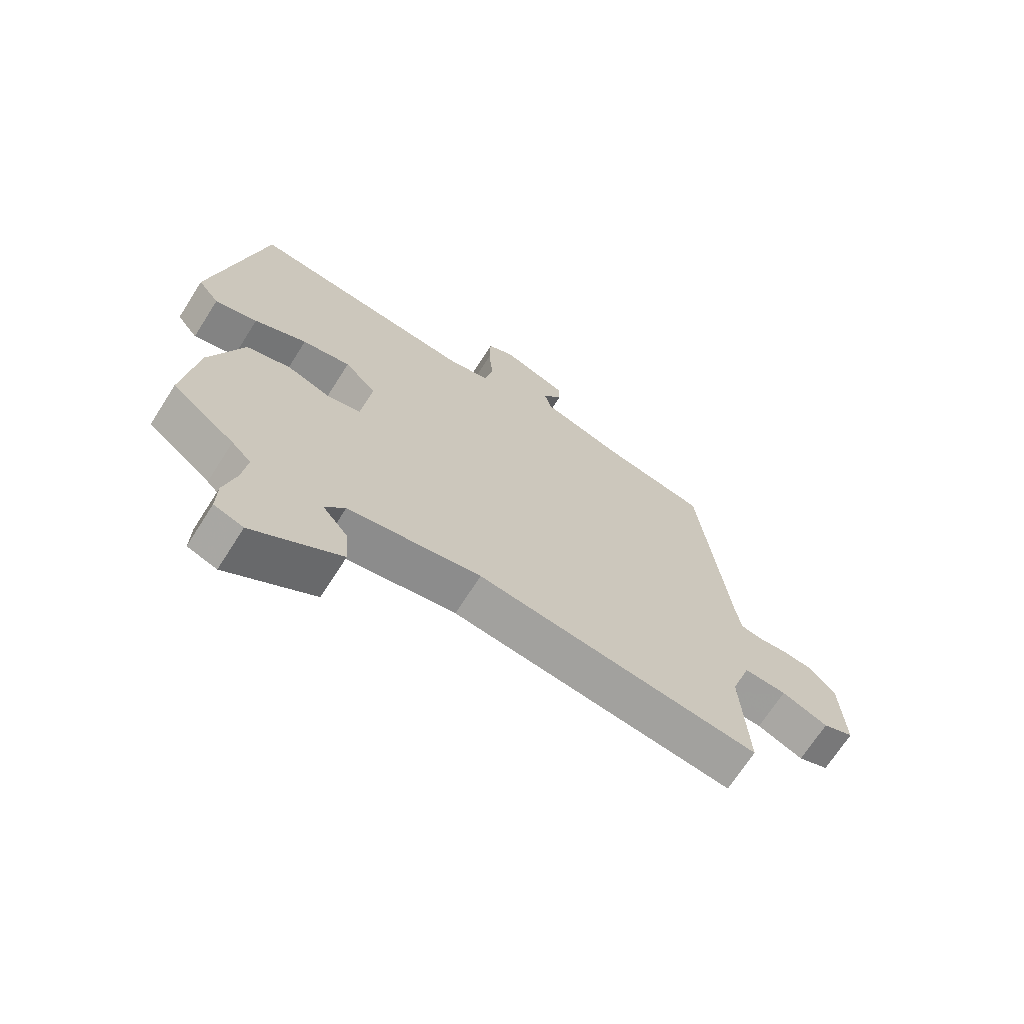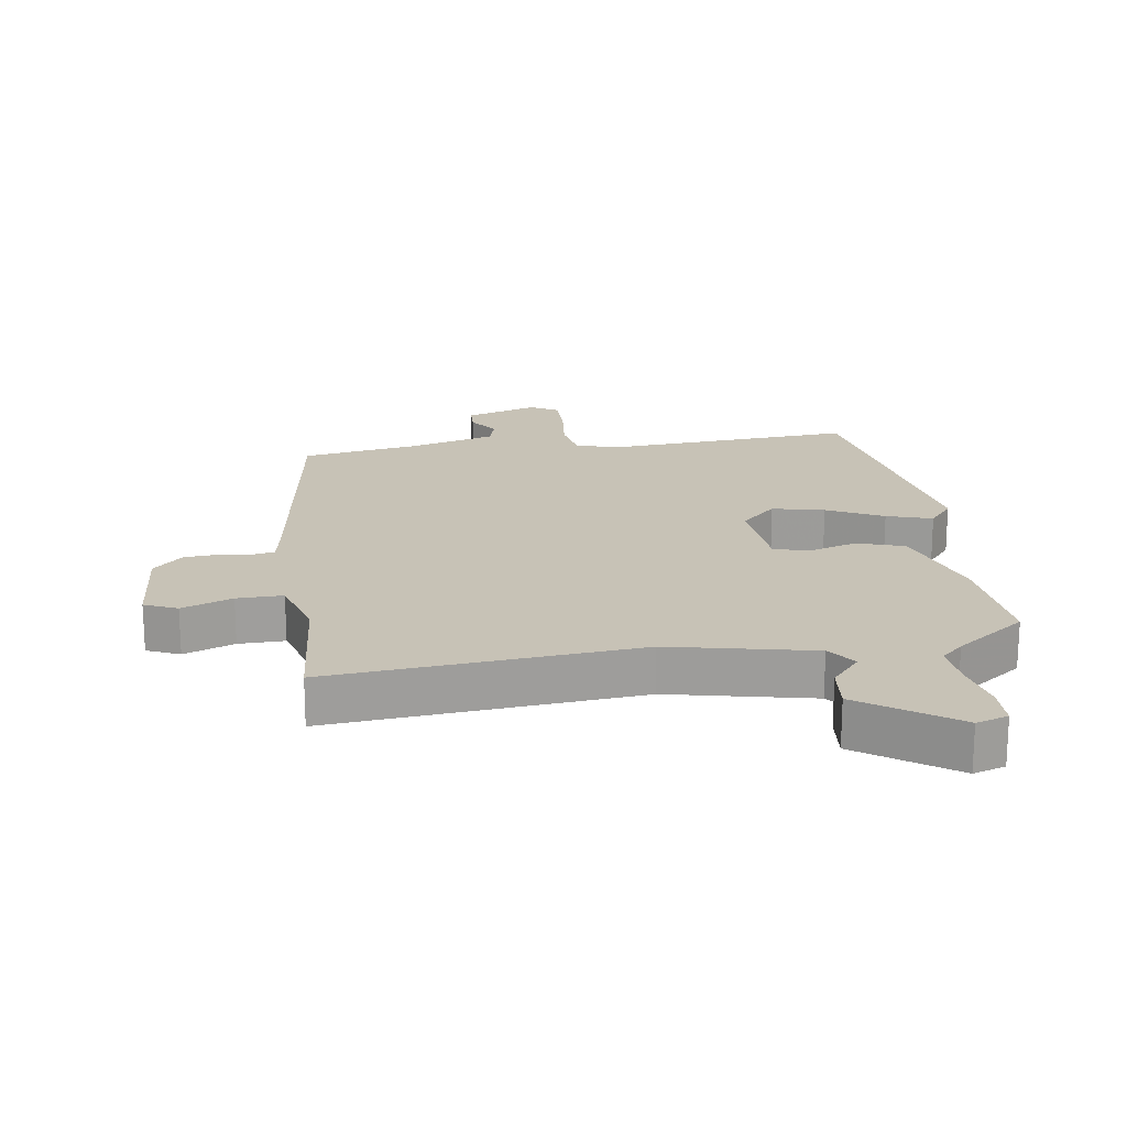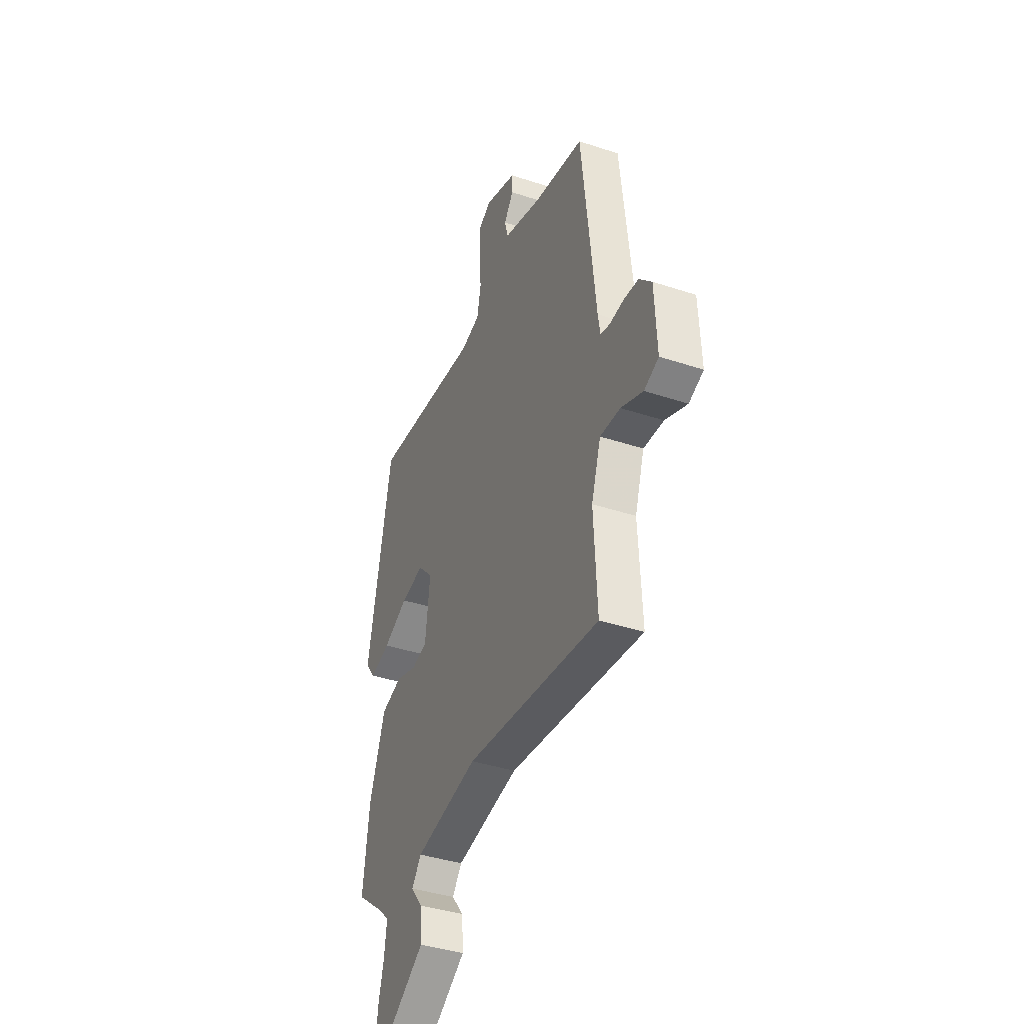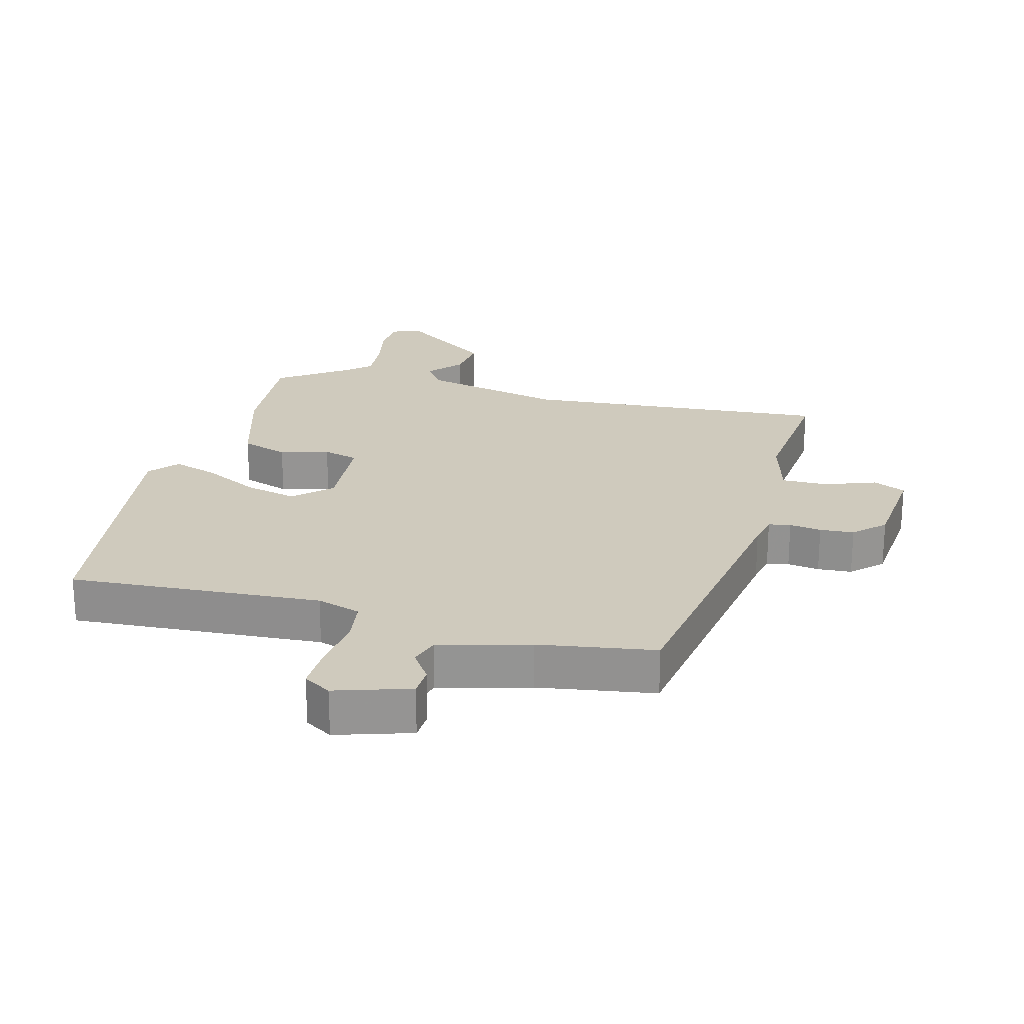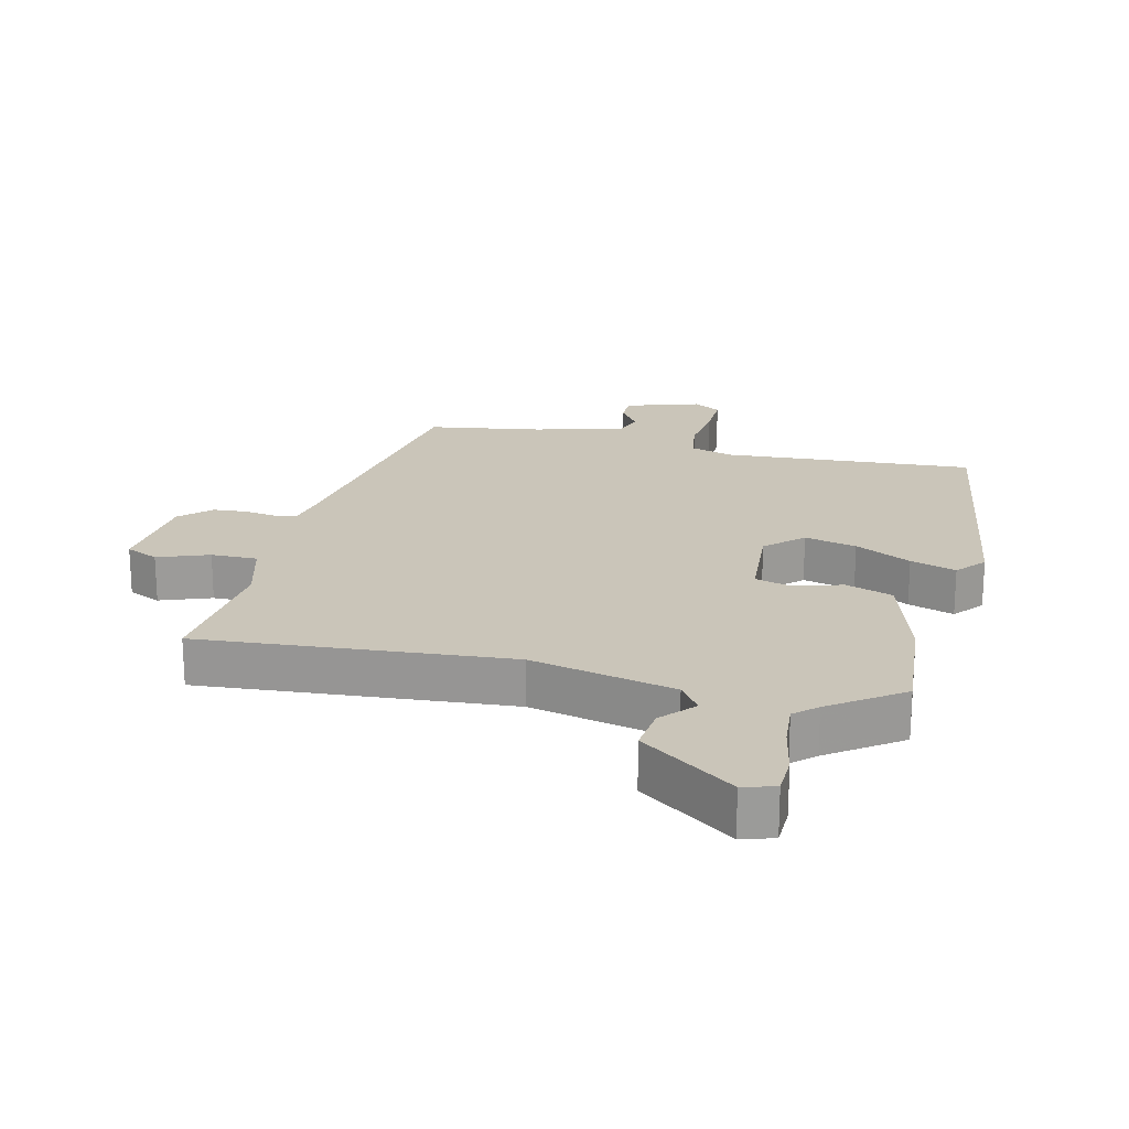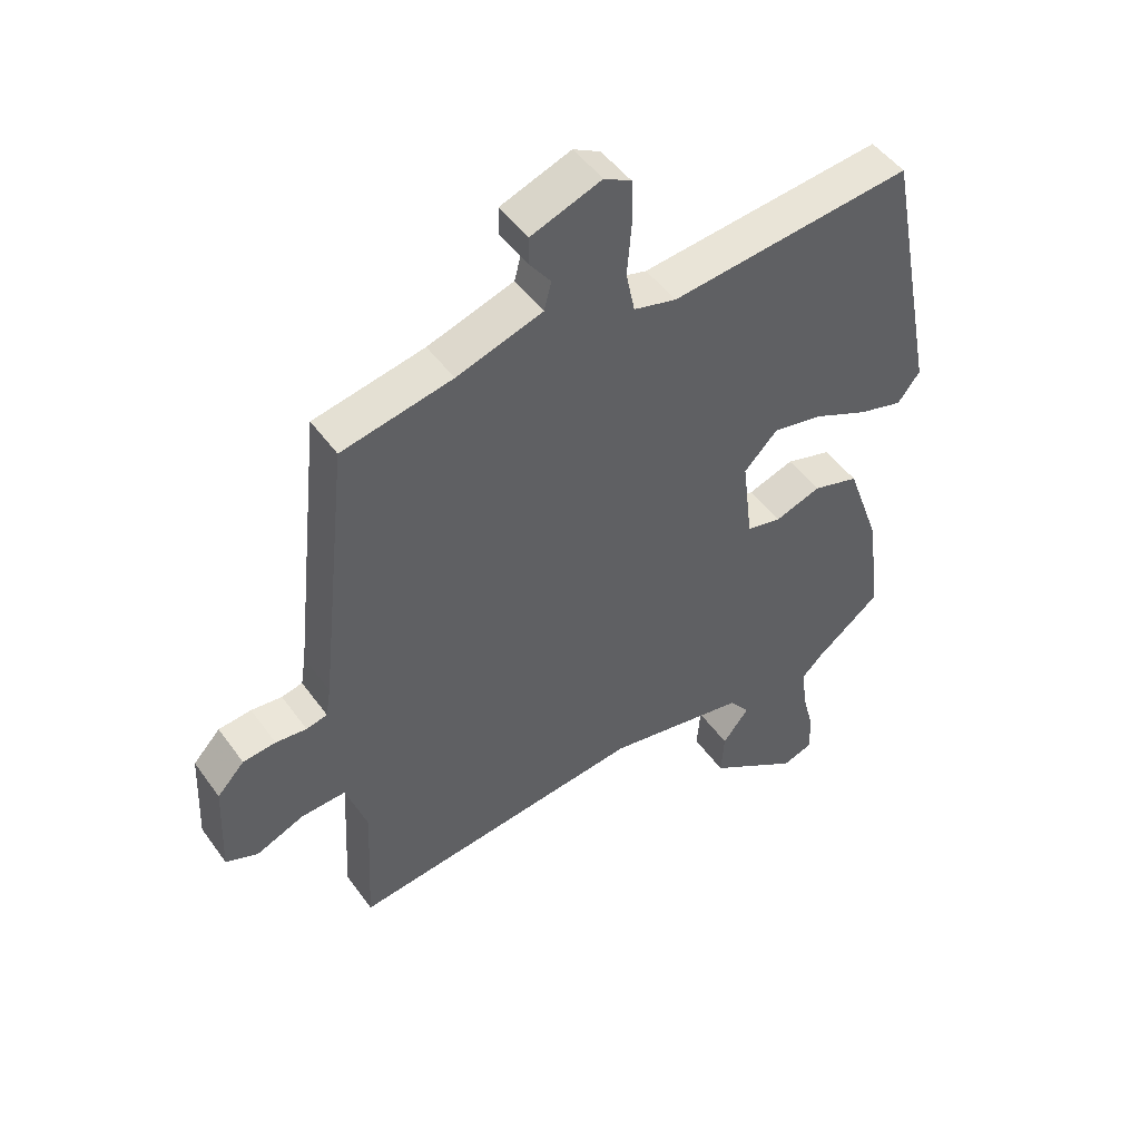
<metadata>
{"format":"obj","ext":"obj","renderer":"f3d","projection":"perspective","resolution":1024,"background":"white","views":[{"elev":-69.4,"azim":-32.5,"up":"+Z"},{"elev":19.3,"azim":173.6,"up":"+Y"},{"elev":-39.6,"azim":67.7,"up":"+Z"},{"elev":23.0,"azim":17.5,"up":"+Y"},{"elev":20.7,"azim":-163.9,"up":"+Y"},{"elev":48.6,"azim":145.9,"up":"+Z"}]}
</metadata>
<code>
v 0.495 0.07 0.468
v 0.544 0.07 0.019
v 0.552 0.07 -0.031
v 0.586 0.07 -0.039
v 0.636 0.07 -0.034
v 0.689 0.07 -0.04
v 0.733 0.07 -0.087
v 0.74 0.07 -0.242
v 0.688 0.07 -0.263
v 0.61 0.07 -0.23
v 0.538 0.07 -0.226
v 0.504 0.07 -0.329
v 0.515 0.07 -0.547
v 0.036 0.07 -0.487
v -0.19 0.07 -0.528
v -0.224 0.07 -0.572
v -0.181 0.07 -0.626
v -0.176 0.07 -0.698
v -0.325 0.07 -0.795
v -0.374 0.07 -0.778
v -0.373 0.07 -0.715
v -0.353 0.07 -0.635
v -0.344 0.07 -0.565
v -0.377 0.07 -0.532
v -0.484 0.07 -0.448
v -0.461 0.07 -0.269
v -0.405 0.07 -0.111
v -0.33 0.07 -0.089
v -0.255 0.07 -0.115
v -0.199 0.07 -0.102
v -0.182 0.07 0.037
v -0.236 0.07 0.093
v -0.318 0.07 0.077
v -0.407 0.07 0.036
v -0.479 0.07 0.016
v -0.515 0.07 0.063
v -0.429 0.07 0.503
v -0.037 0.07 0.46
v 0.032 0.07 0.478
v 0.046 0.07 0.547
v 0.039 0.07 0.633
v 0.041 0.07 0.705
v 0.085 0.07 0.729
v 0.199 0.07 0.687
v 0.199 0.07 0.642
v 0.165 0.07 0.596
v 0.177 0.07 0.55
v 0.316 0.07 0.505
v 0.495 0 0.468
v 0.544 0 0.019
v 0.552 0 -0.031
v 0.586 0 -0.039
v 0.636 0 -0.034
v 0.689 0 -0.04
v 0.733 0 -0.087
v 0.74 0 -0.242
v 0.688 0 -0.263
v 0.61 0 -0.23
v 0.538 0 -0.226
v 0.504 0 -0.329
v 0.515 0 -0.547
v 0.036 0 -0.487
v -0.19 0 -0.528
v -0.224 0 -0.572
v -0.181 0 -0.626
v -0.176 0 -0.698
v -0.325 0 -0.795
v -0.374 0 -0.778
v -0.373 0 -0.715
v -0.353 0 -0.635
v -0.344 0 -0.565
v -0.377 0 -0.532
v -0.484 0 -0.448
v -0.461 0 -0.269
v -0.405 0 -0.111
v -0.33 0 -0.089
v -0.255 0 -0.115
v -0.199 0 -0.102
v -0.182 0 0.037
v -0.236 0 0.093
v -0.318 0 0.077
v -0.407 0 0.036
v -0.479 0 0.016
v -0.515 0 0.063
v -0.429 0 0.503
v -0.037 0 0.46
v 0.032 0 0.478
v 0.046 0 0.547
v 0.039 0 0.633
v 0.041 0 0.705
v 0.085 0 0.729
v 0.199 0 0.687
v 0.199 0 0.642
v 0.165 0 0.596
v 0.177 0 0.55
v 0.316 0 0.505
f 44 45 46
f 43 44 46
f 42 43 46
f 41 42 46
f 40 41 46
f 39 40 46 47
f 36 37 38
f 35 36 38
f 34 35 38
f 33 34 38
f 32 33 38 39
f 39 47 48
f 32 39 48
f 31 32 48
f 27 28 29
f 26 27 29
f 25 26 29
f 24 25 29
f 23 24 29 30
f 22 23 30
f 20 21 22
f 19 20 22
f 18 19 22
f 17 18 22
f 16 17 22
f 15 16 22 30
f 48 1 2
f 31 48 2
f 30 31 2
f 15 30 2
f 14 15 2
f 8 9 10
f 7 8 10
f 6 7 10
f 5 6 10
f 4 5 10
f 3 4 10 11
f 2 3 11 12
f 12 13 14
f 2 12 14
f 94 93 92
f 94 92 91
f 94 91 90
f 94 90 89
f 94 89 88
f 95 94 88 87
f 86 85 84
f 86 84 83
f 86 83 82
f 86 82 81
f 87 86 81 80
f 96 95 87
f 96 87 80
f 96 80 79
f 77 76 75
f 77 75 74
f 77 74 73
f 77 73 72
f 78 77 72 71
f 78 71 70
f 70 69 68
f 70 68 67
f 70 67 66
f 70 66 65
f 70 65 64
f 78 70 64 63
f 50 49 96
f 50 96 79
f 50 79 78
f 50 78 63
f 50 63 62
f 58 57 56
f 58 56 55
f 58 55 54
f 58 54 53
f 58 53 52
f 59 58 52 51
f 60 59 51 50
f 62 61 60
f 62 60 50
f 1 49 50 2
f 2 50 51 3
f 3 51 52 4
f 4 52 53 5
f 5 53 54 6
f 6 54 55 7
f 7 55 56 8
f 8 56 57 9
f 9 57 58 10
f 10 58 59 11
f 11 59 60 12
f 12 60 61 13
f 13 61 62 14
f 14 62 63 15
f 15 63 64 16
f 16 64 65 17
f 17 65 66 18
f 18 66 67 19
f 19 67 68 20
f 20 68 69 21
f 21 69 70 22
f 22 70 71 23
f 23 71 72 24
f 24 72 73 25
f 25 73 74 26
f 26 74 75 27
f 27 75 76 28
f 28 76 77 29
f 29 77 78 30
f 30 78 79 31
f 31 79 80 32
f 32 80 81 33
f 33 81 82 34
f 34 82 83 35
f 35 83 84 36
f 36 84 85 37
f 37 85 86 38
f 38 86 87 39
f 39 87 88 40
f 40 88 89 41
f 41 89 90 42
f 42 90 91 43
f 43 91 92 44
f 44 92 93 45
f 45 93 94 46
f 46 94 95 47
f 47 95 96 48
f 48 96 49 1

</code>
